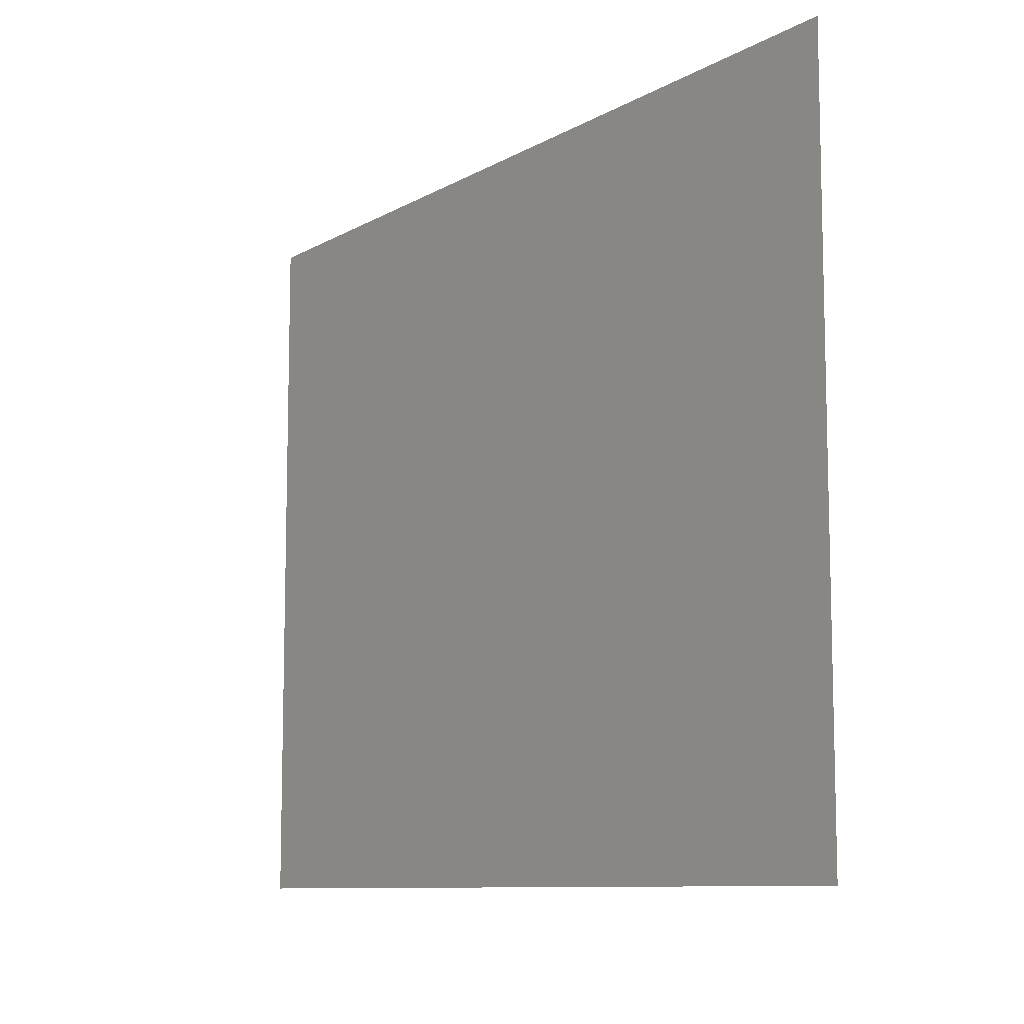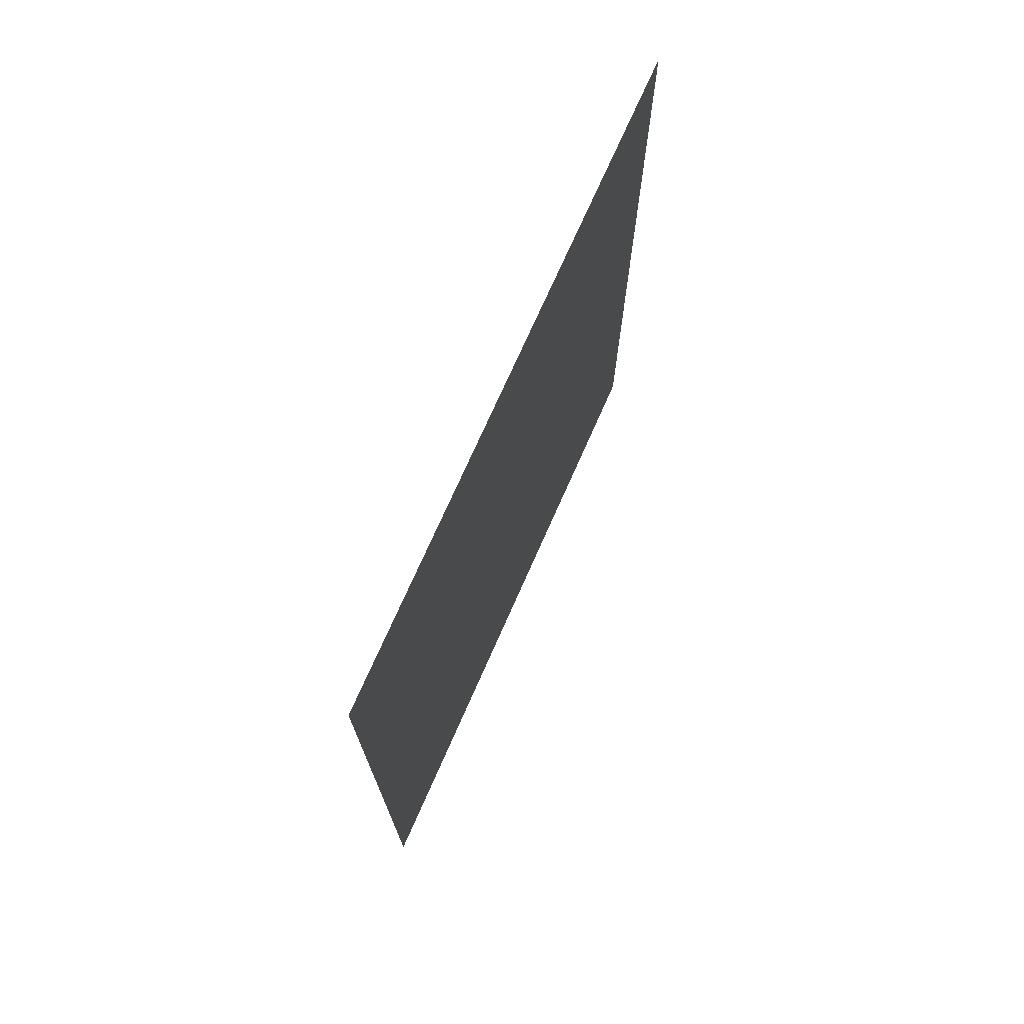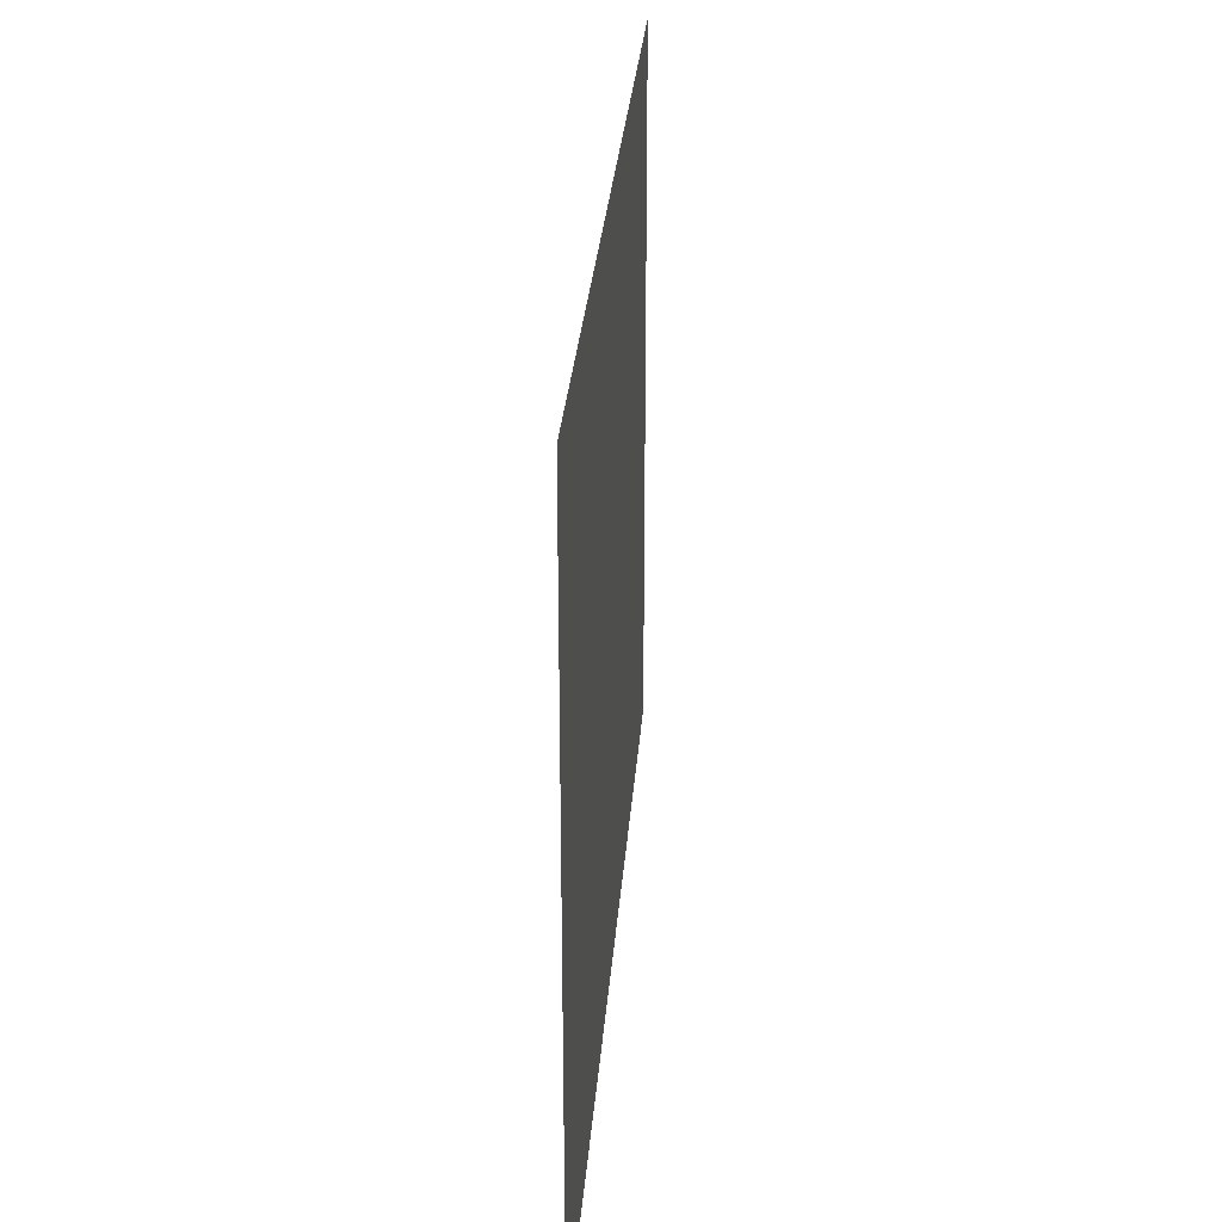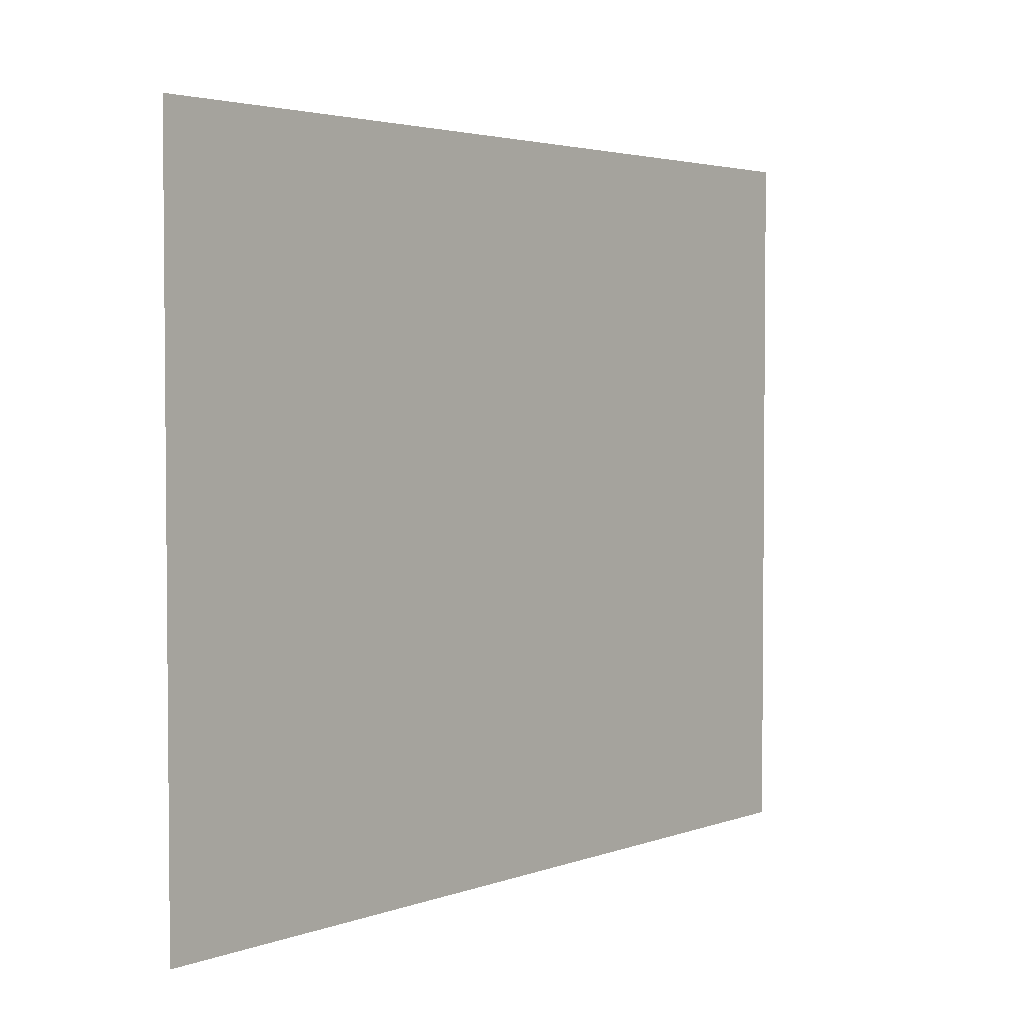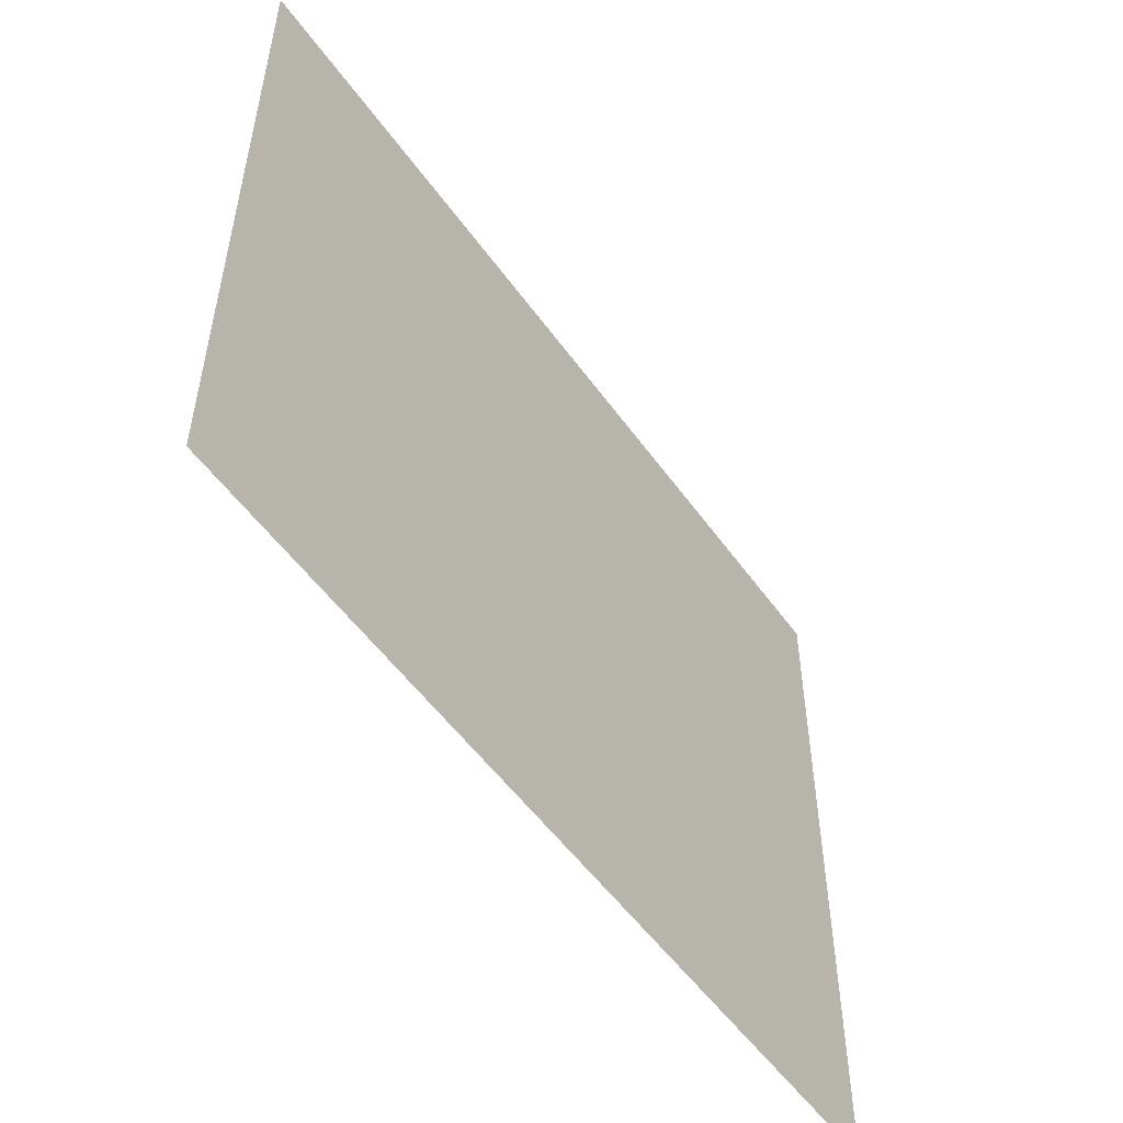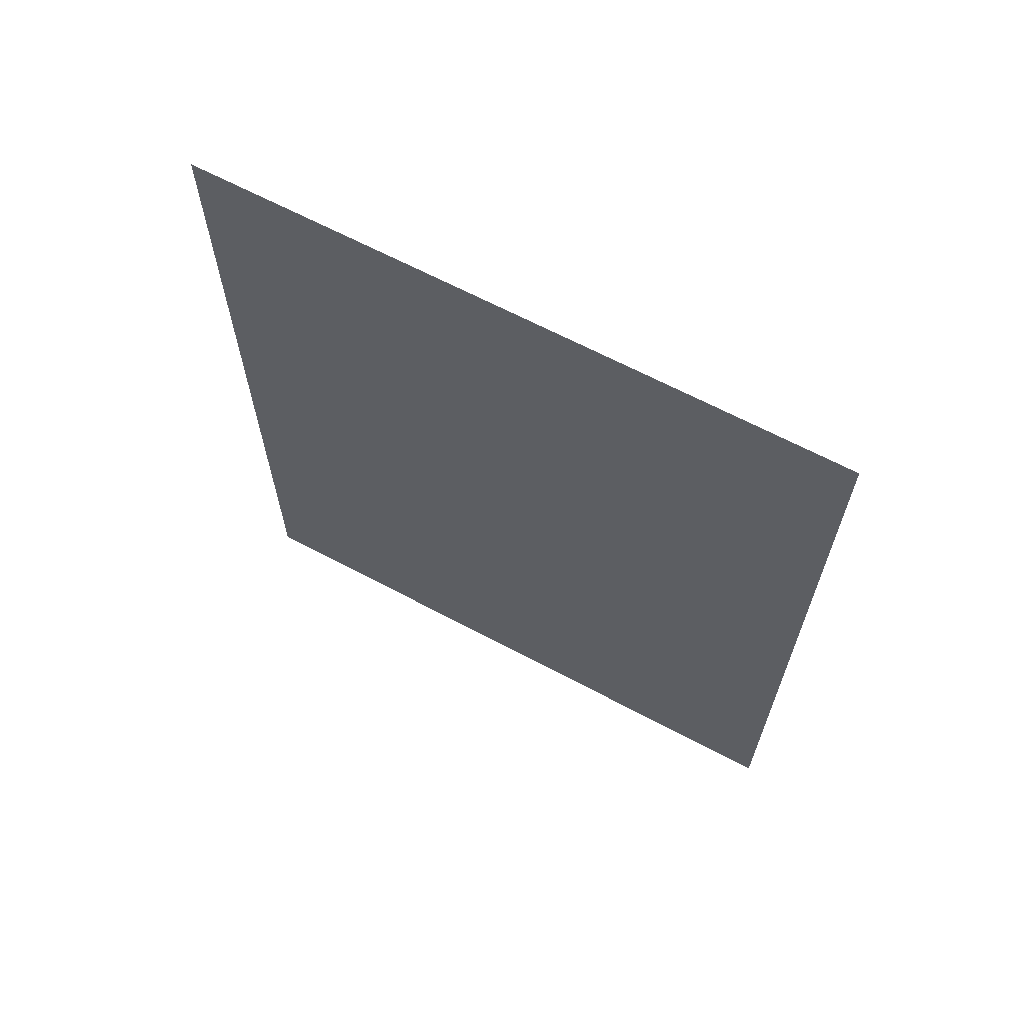
<metadata>
{"format":"obj","ext":"obj","renderer":"f3d","projection":"perspective","resolution":1024,"background":"white","views":[{"elev":-9.5,"azim":145.3,"up":"+Z"},{"elev":72.7,"azim":-156.2,"up":"+Y"},{"elev":28.6,"azim":4.2,"up":"+Z"},{"elev":3.2,"azim":-141.0,"up":"+Z"},{"elev":-53.0,"azim":34.7,"up":"+Z"},{"elev":65.1,"azim":118.2,"up":"+Y"}]}
</metadata>
<code>
g Mesh1 Model
v 0 -0.3159 -0.235
v 0 0.2841 0.245
v 0 -0.3159 0.245
f 1 2 3
v 0 0.2841 -0.235
f 2 1 4
f 3 2 1
f 4 1 2
g Mesh2 Model
l 3 1
l 3 2
l 2 4
l 1 4

</code>
